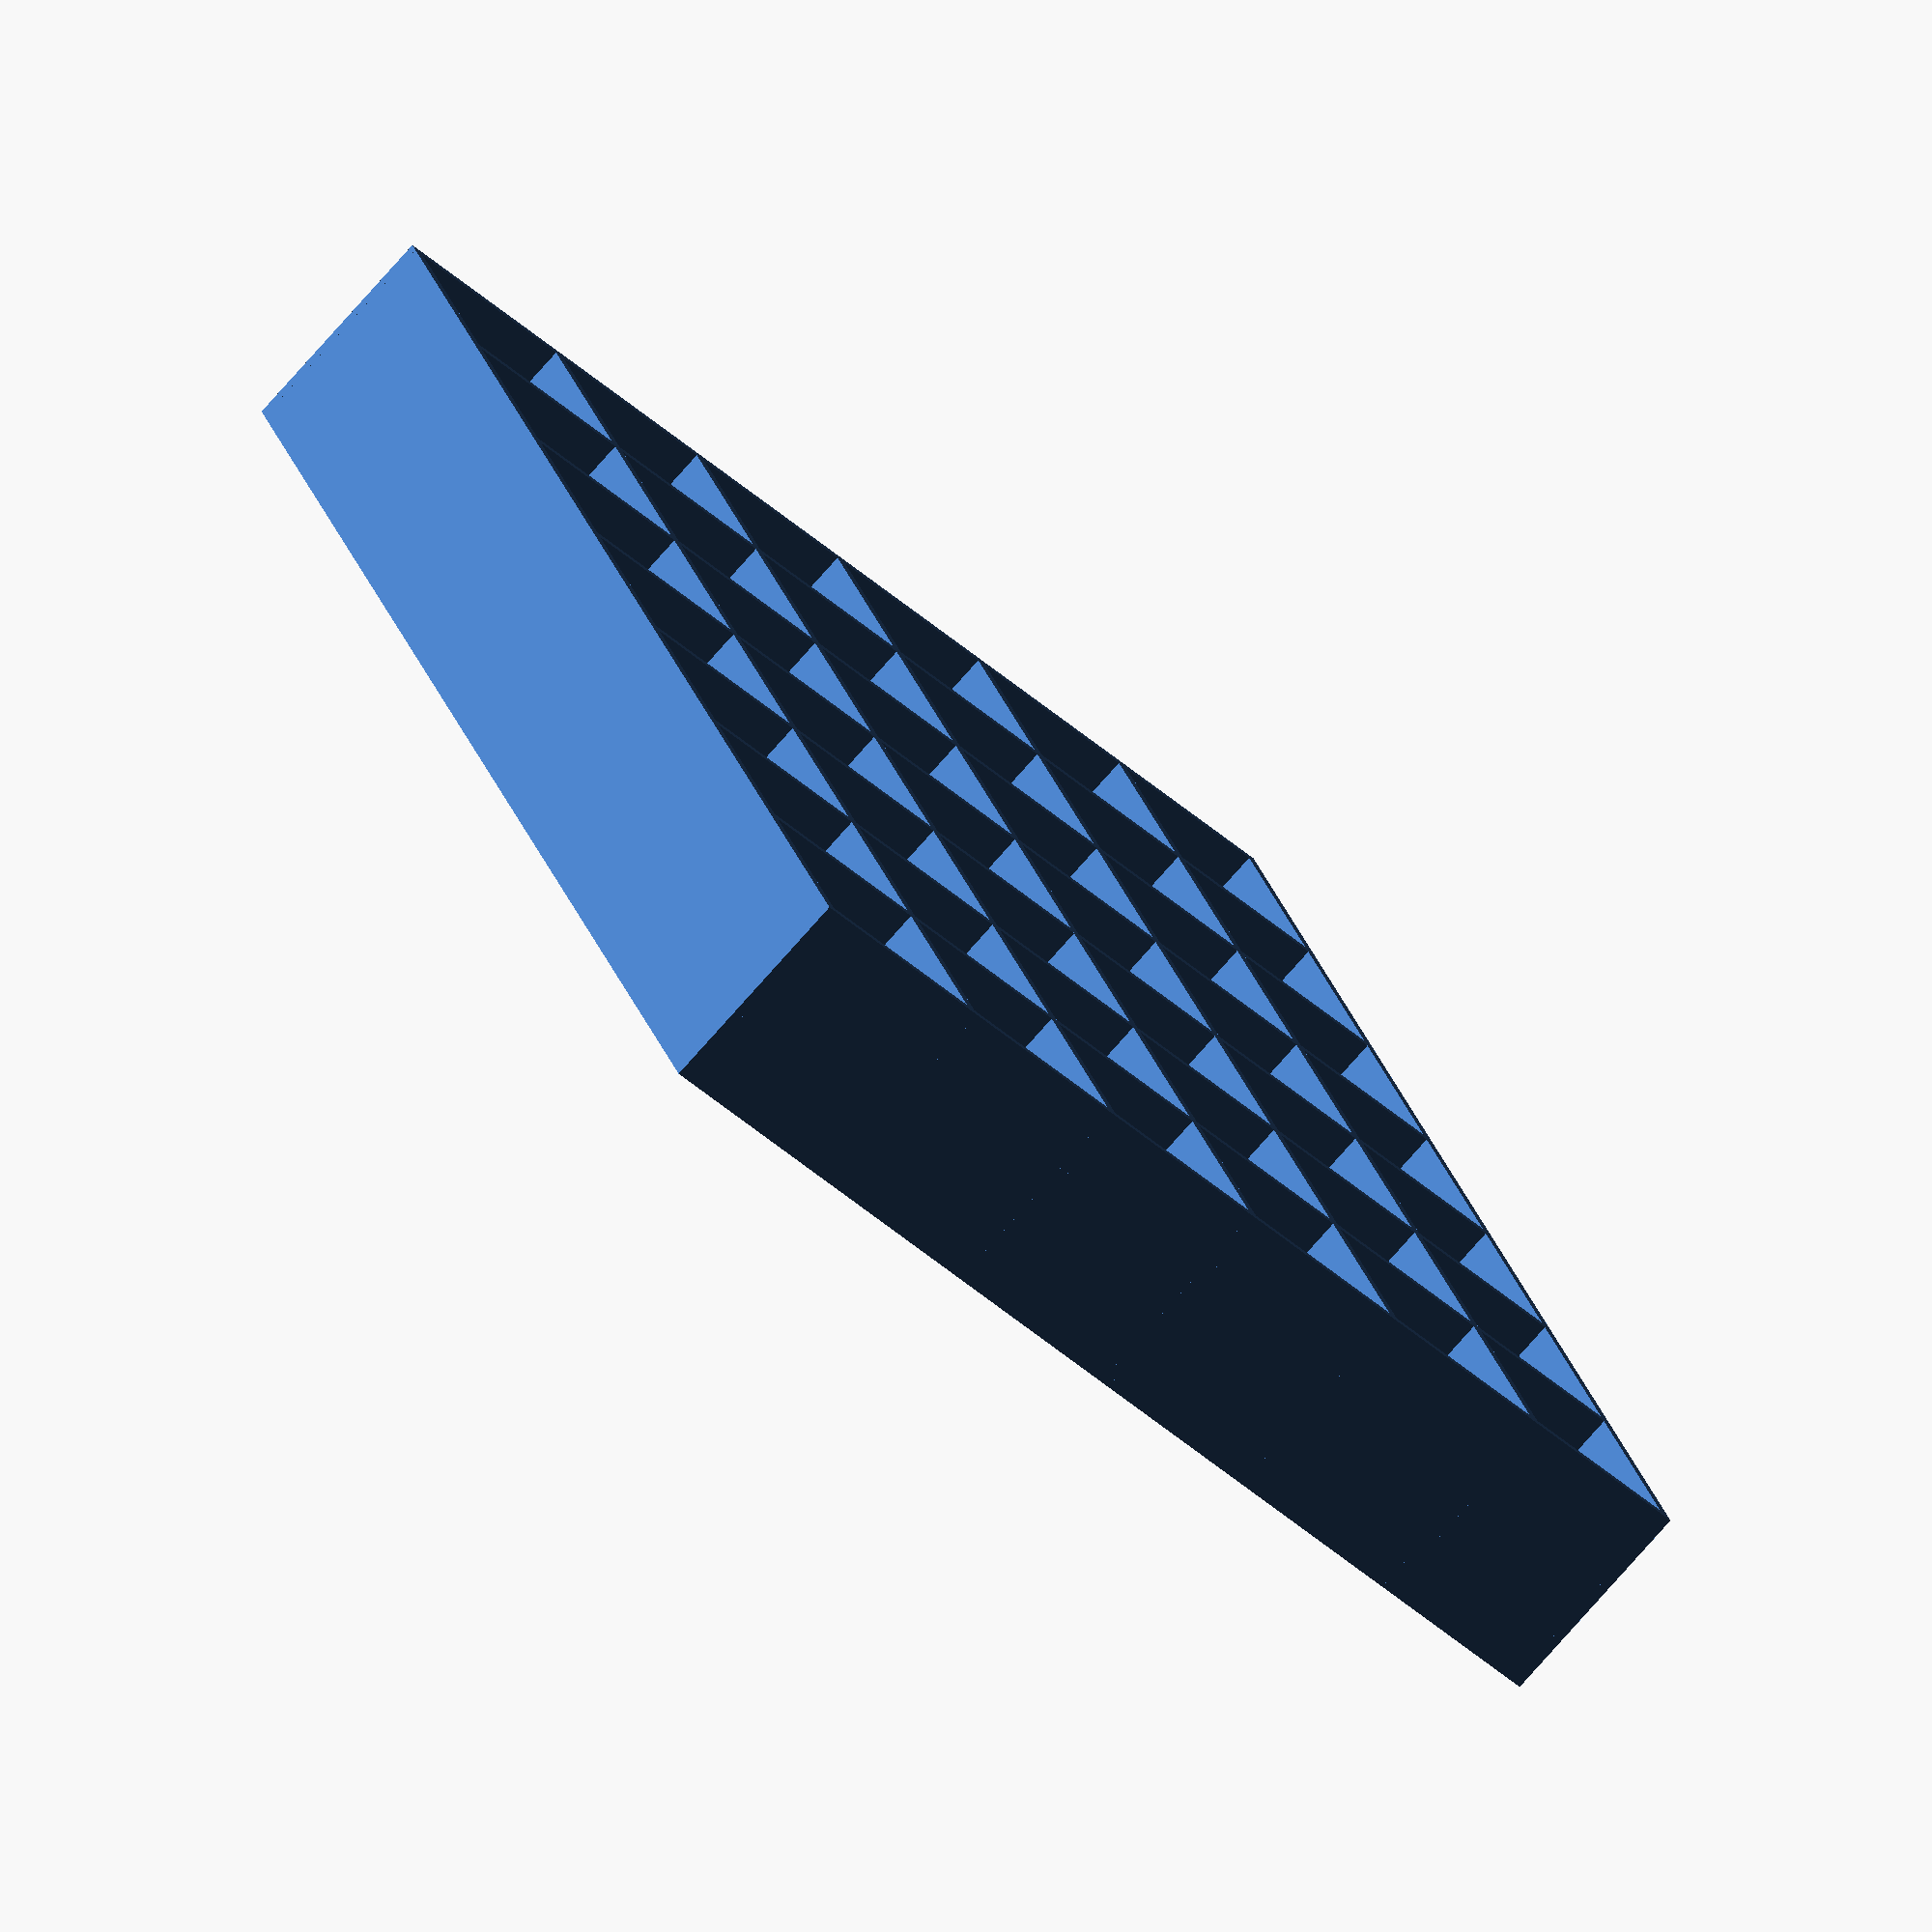
<openscad>
rowHeight = 18;
boxSize = 330;
depth = 390;

paddingLeft = 304;

rows = 7;
columuns = 6;

// Calculate horizontal size lenght
horizontalLenght = rowHeight+(boxSize*columuns)+columuns*rowHeight;
totalH = (paddingLeft == 0) ? horizontalLenght : (horizontalLenght - boxSize + paddingLeft);

// Horizontal top and bottom 
cube([totalH, rowHeight, depth], false);
translate([0, (rows*boxSize+rows*rowHeight)])
	cube([totalH, rowHeight, depth], false);
	
// Calculate the number of standard size plates
platesPerRow = (paddingLeft > 0) ? columuns - 1 : columuns;
// Horizontal
for ( row = [0 : rows] ) {
	// the first box is with different size if left padding is greater than 0
	startX = (paddingLeft > 0) ? paddingLeft+2*rowHeight : rowHeight;
	translate([rowHeight, (row*(boxSize+rowHeight))])
		// Custom plate if there is left padding
		if (paddingLeft > 0) {
			cube([paddingLeft, rowHeight, depth], false);
		}
		// Plates per row with the standard size
		if (platesPerRow > 0) {
			for ( box = [0 : platesPerRow-1] ) {
				translate([(startX+box*(boxSize+rowHeight)), (row*(boxSize+rowHeight))])
					cube([boxSize, rowHeight, depth], false);
			}
		}
	}

// Vertical columns
totalV = rows*boxSize + (rows)*rowHeight;
// The first vertical side
cube([rowHeight, totalV, depth], false);
// Next vertical sides
verticalStartX = (paddingLeft > 0) ? paddingLeft + rowHeight : boxSize + rowHeight;
for ( v = [0 : columuns-1] ) {
    translate([verticalStartX+(v*(boxSize+rowHeight)), 0])
		cube([rowHeight, totalV, depth], false);
}

// Calculate the total are and estimate min material pieces
area = (totalH*depth*2 + totalV*depth*(columuns+1)+boxSize*boxSize*rows*(columuns-1)+302*boxSize*rows);
material = 3660*1830;
materialCount = area/material;

echo("----------------------------------------");
echo("Rows: ", rows);
echo("Columns: ", columuns);
echo("Boxes: ", rows*columuns);
echo("----------------------------------------");
echo("Max diagonal height: ", sqrt(totalV*totalV+depth*depth));
echo("----------------------------------------");
echo("Horizontal planes A", totalH, "x", depth, "mm: ", 2);
echo("Vertical planes ", totalV, "x", depth, "mm: ", columuns+1);
echo("Horizontal planes B", boxSize, "x", depth, "mm: ", rows*(columuns-1));
echo("Horizontal planes C", 302, "x", depth, "mm: ", rows);
echo("----------------------------------------");
echo("Joint plates: ", ((columuns-1)*(rows-1)));
echo("Dowels: ", 2*((columuns+1)*(rows-1)));
// Couple of screws for each short side of each column and
// 3 screws for the joint plates
echo("Screws: ", 2*(columuns+1)+3*((columuns-1)*(rows-1)));
echo("----------------------------------------");
echo("Area: ", area, "mm2");
echo("Material count: ", materialCount);
echo("----------------------------------------");


</openscad>
<views>
elev=76.7 azim=22.8 roll=138.6 proj=o view=solid
</views>
